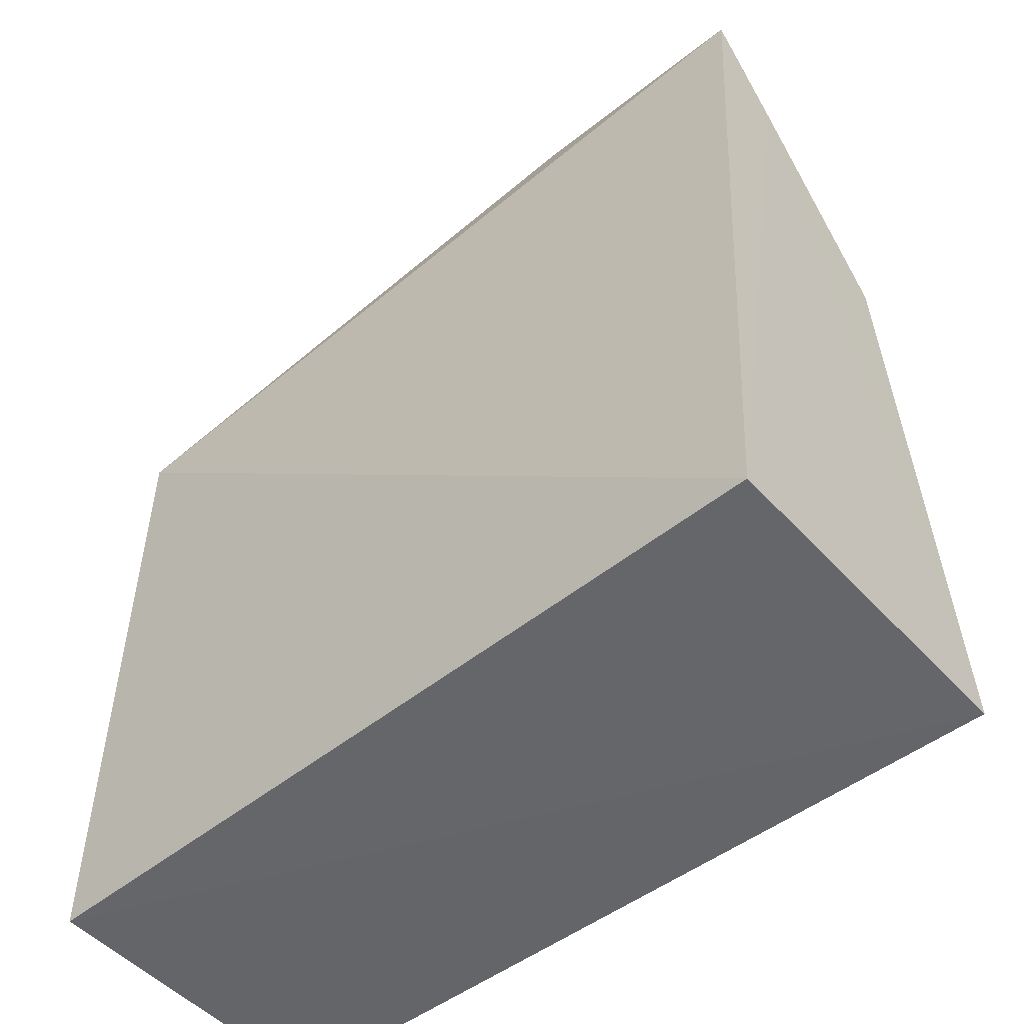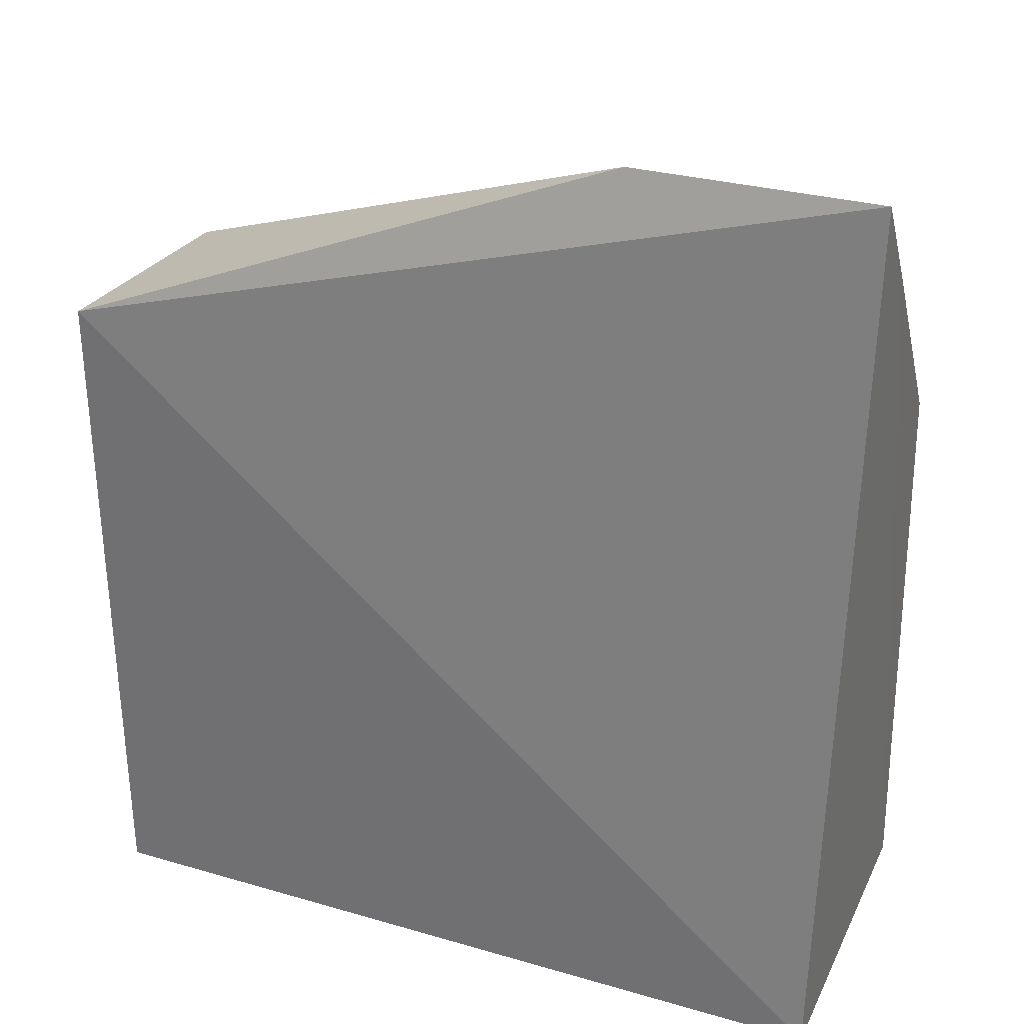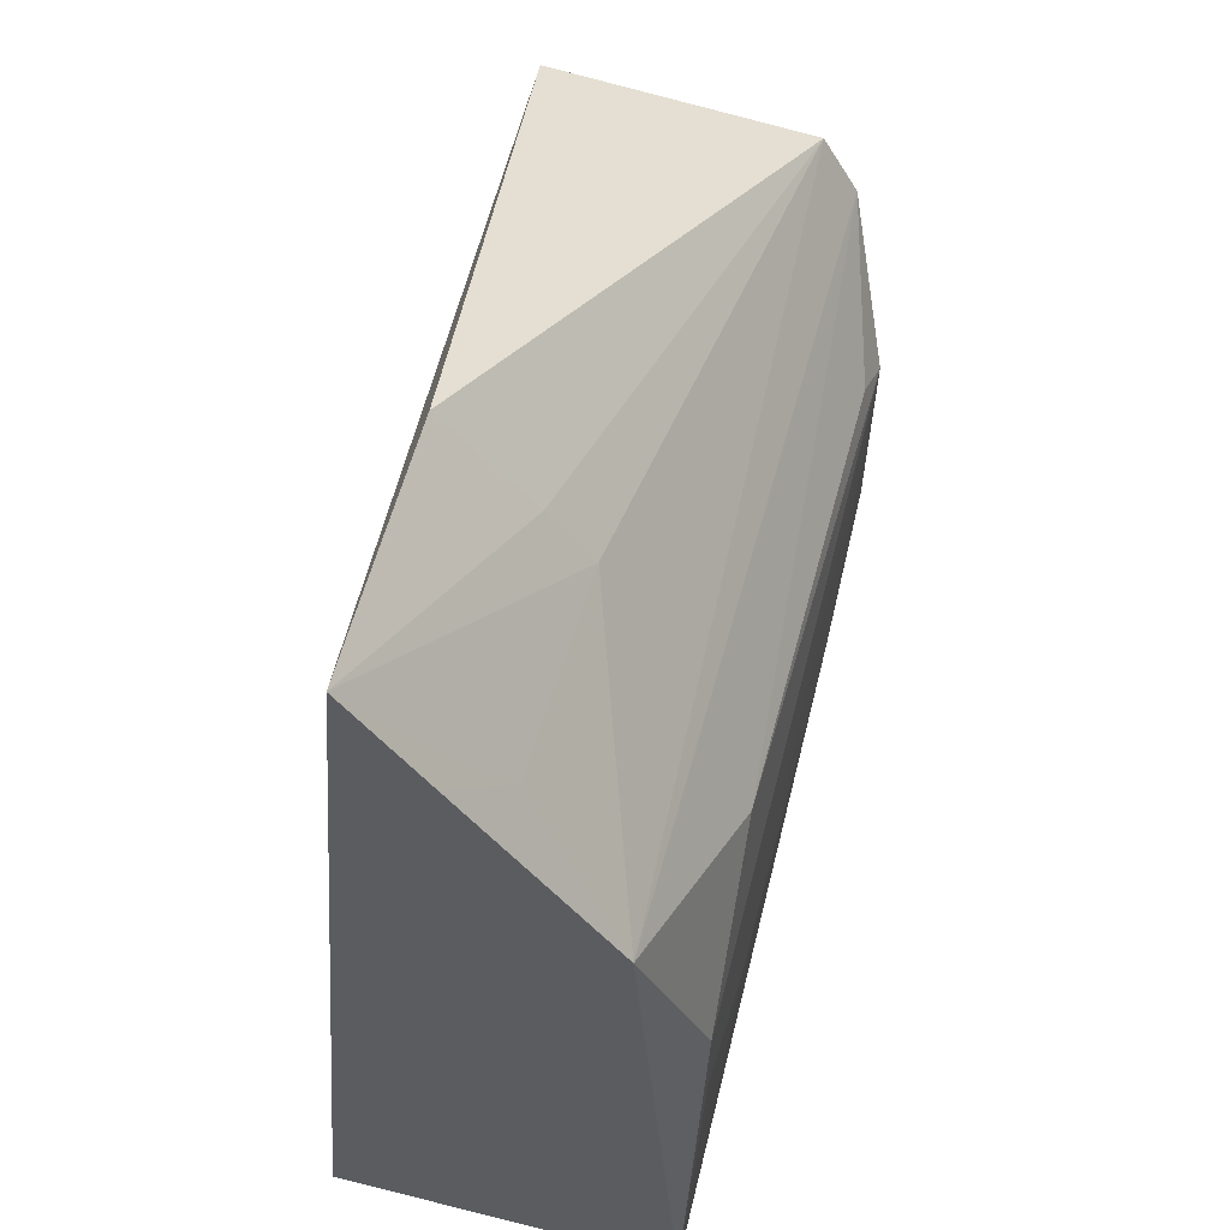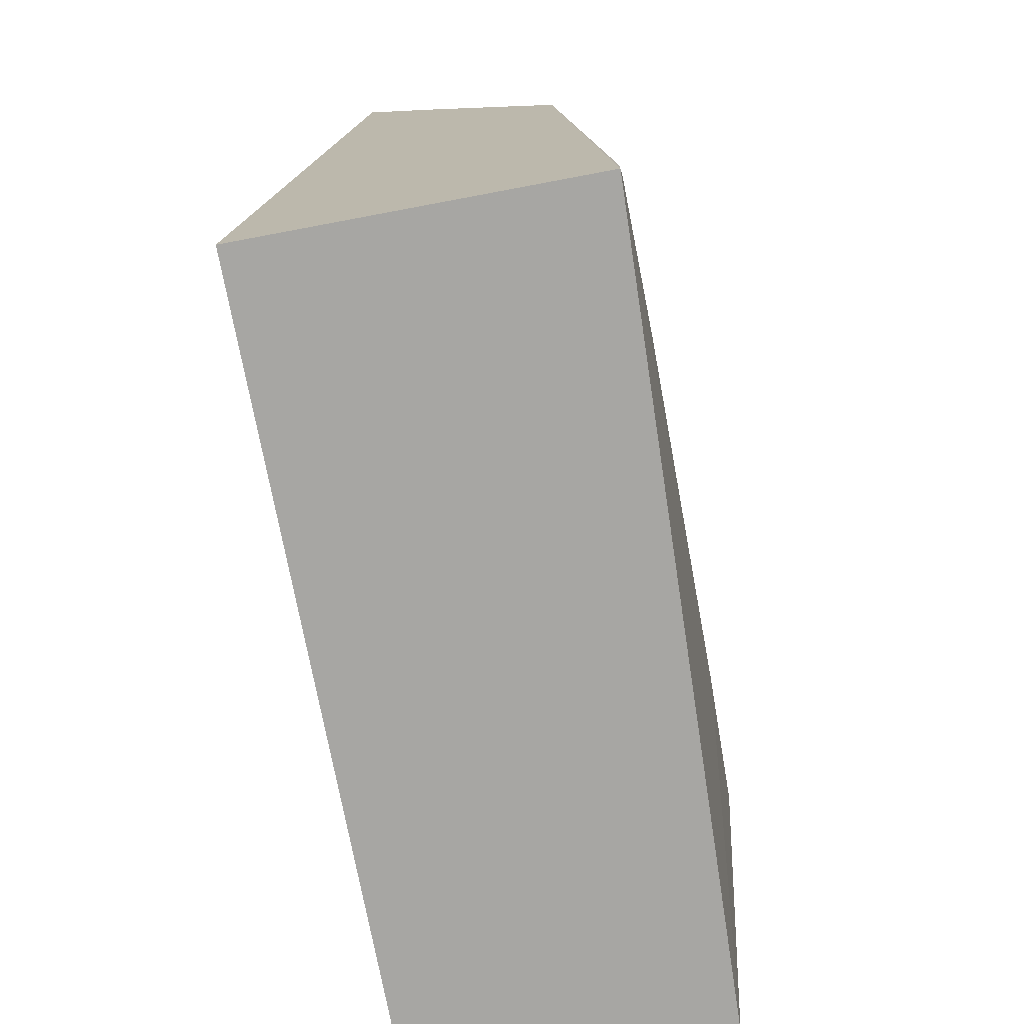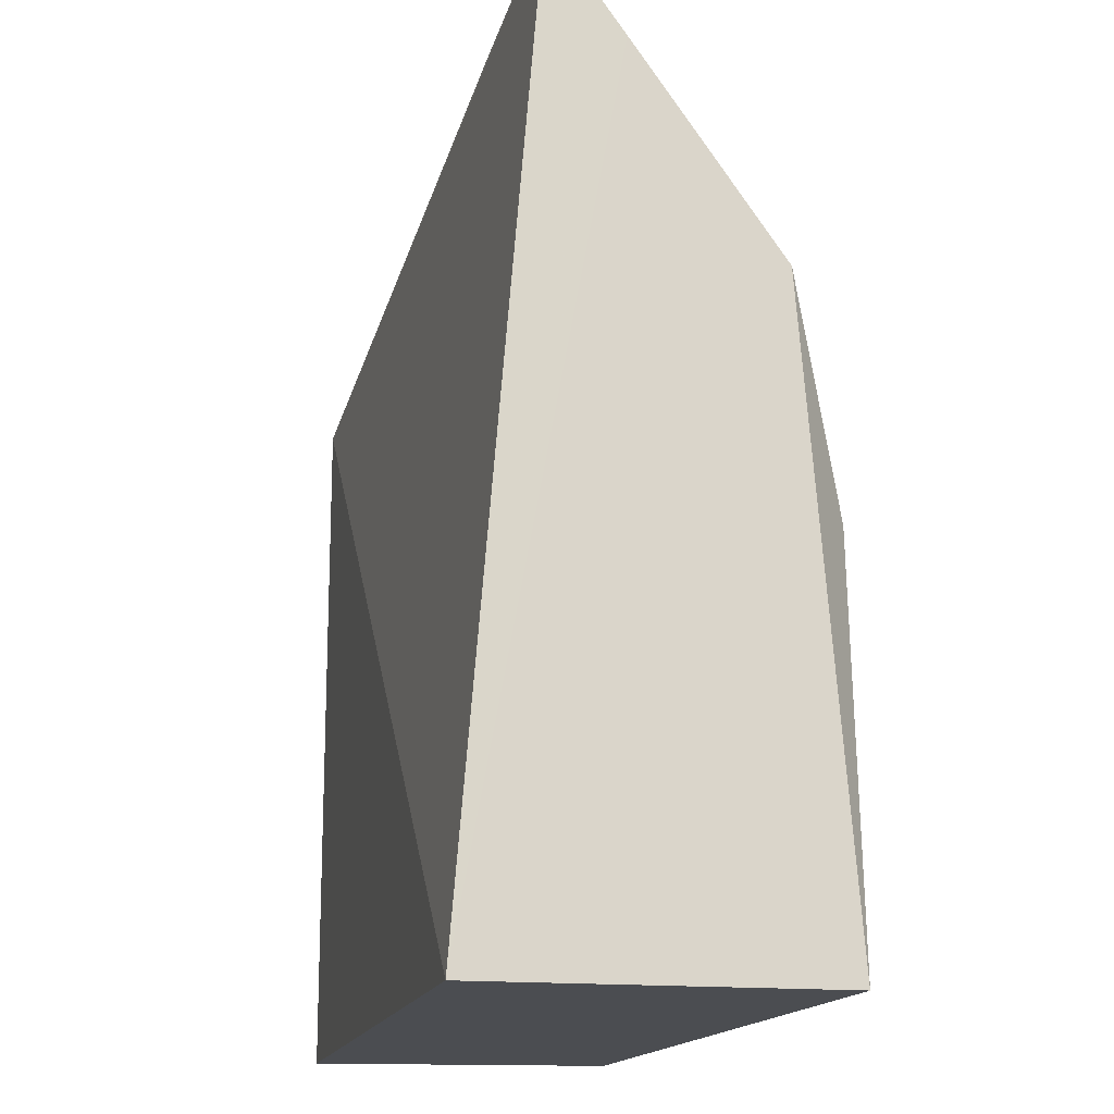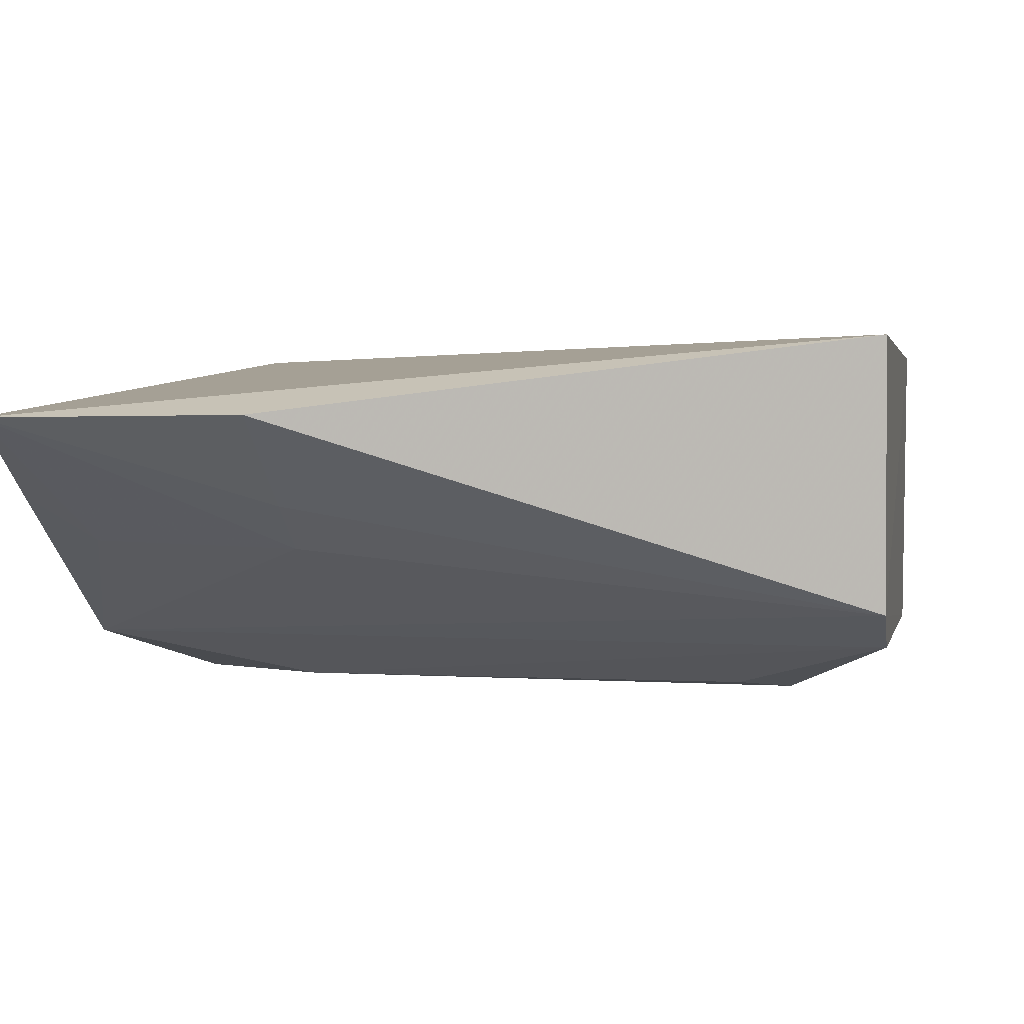
<metadata>
{"format":"obj","ext":"obj","renderer":"f3d","projection":"perspective","resolution":1024,"background":"white","views":[{"elev":-51.9,"azim":-139.1,"up":"+Z"},{"elev":31.4,"azim":-157.6,"up":"+Z"},{"elev":57.0,"azim":-75.3,"up":"+Z"},{"elev":-74.1,"azim":-79.3,"up":"+Z"},{"elev":-16.0,"azim":-102.3,"up":"+Z"},{"elev":1.9,"azim":11.2,"up":"+Y"}]}
</metadata>
<code>
v 0.1535 -0.2754 0.159
v 0.1832 -0.2644 0.008289
v 0.1844 -0.1698 0.2197
v -0.05717 -0.1931 0.2854
v -0.05801 -0.2729 0.007621
v 0.1842 -0.2491 0.2127
v 0.1534 -0.2744 0.09954
v -0.05728 -0.2586 0.1934
v -0.05805 -0.1698 0.007576
v 0.01753 -0.1925 0.2849
v 0.1839 -0.2597 0.1949
v 0.1844 -0.1698 0.007576
v 0.108 -0.2749 0.08405
v -0.0426 -0.2754 0.1285
v -0.05734 -0.2152 0.2546
v 0.01829 -0.2178 0.2551
v 0.003012 -0.2734 0.1669
v 0.002718 -0.2753 0.08383
v 0.01837 -0.2304 0.2386
v 0.1385 -0.2736 0.1675
v -0.04259 -0.2752 0.09893
v -0.04195 -0.2286 0.2372
f 7 2 1
f 9 4 3
f 10 6 3
f 10 3 4
f 11 1 2
f 11 2 6
f 11 6 8
f 12 6 2
f 12 3 6
f 12 9 3
f 12 2 5
f 12 5 9
f 13 5 2
f 13 2 7
f 13 7 1
f 14 8 5
f 15 5 8
f 15 9 5
f 15 4 9
f 16 10 4
f 16 6 10
f 17 11 8
f 17 14 1
f 17 8 14
f 18 13 1
f 18 1 14
f 18 5 13
f 19 16 4
f 19 8 6
f 19 6 16
f 20 17 1
f 20 1 11
f 20 11 17
f 21 18 14
f 21 14 5
f 21 5 18
f 22 19 4
f 22 4 15
f 22 15 8
f 22 8 19

</code>
